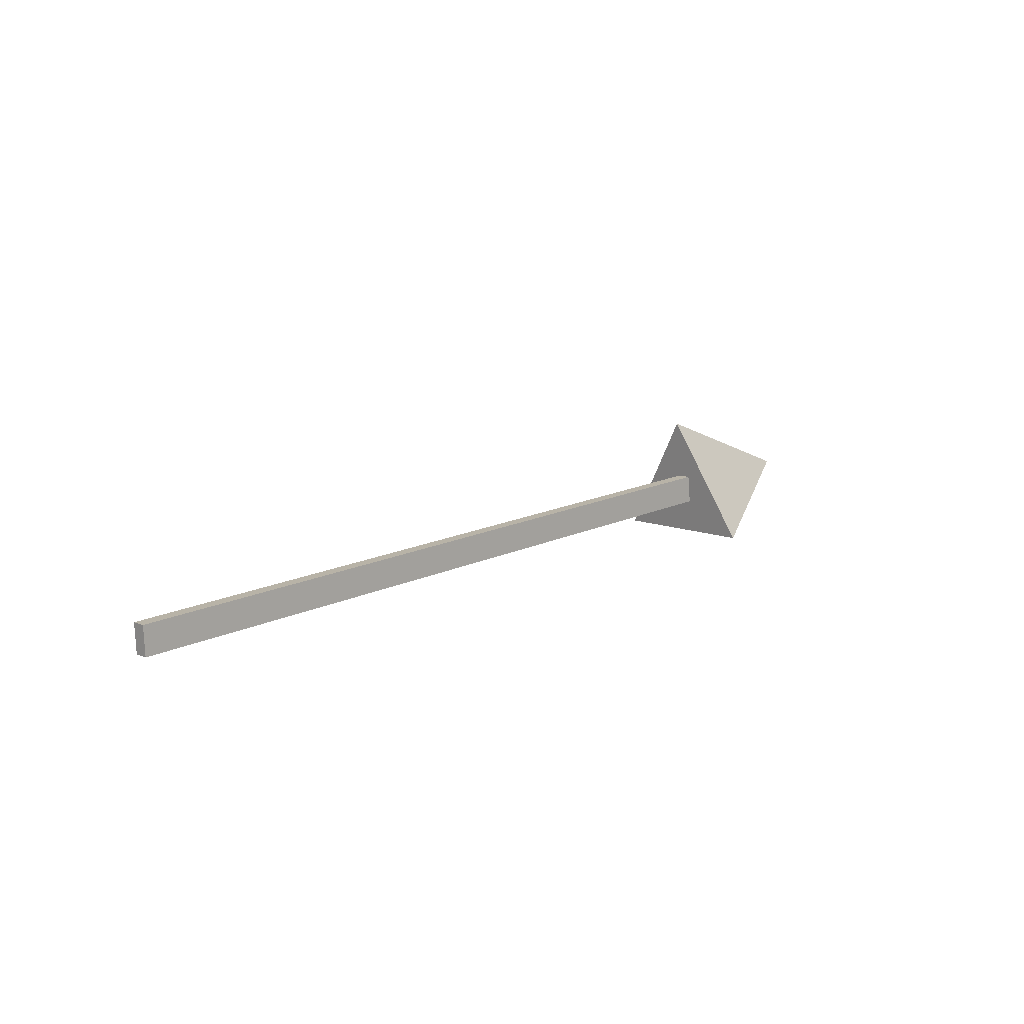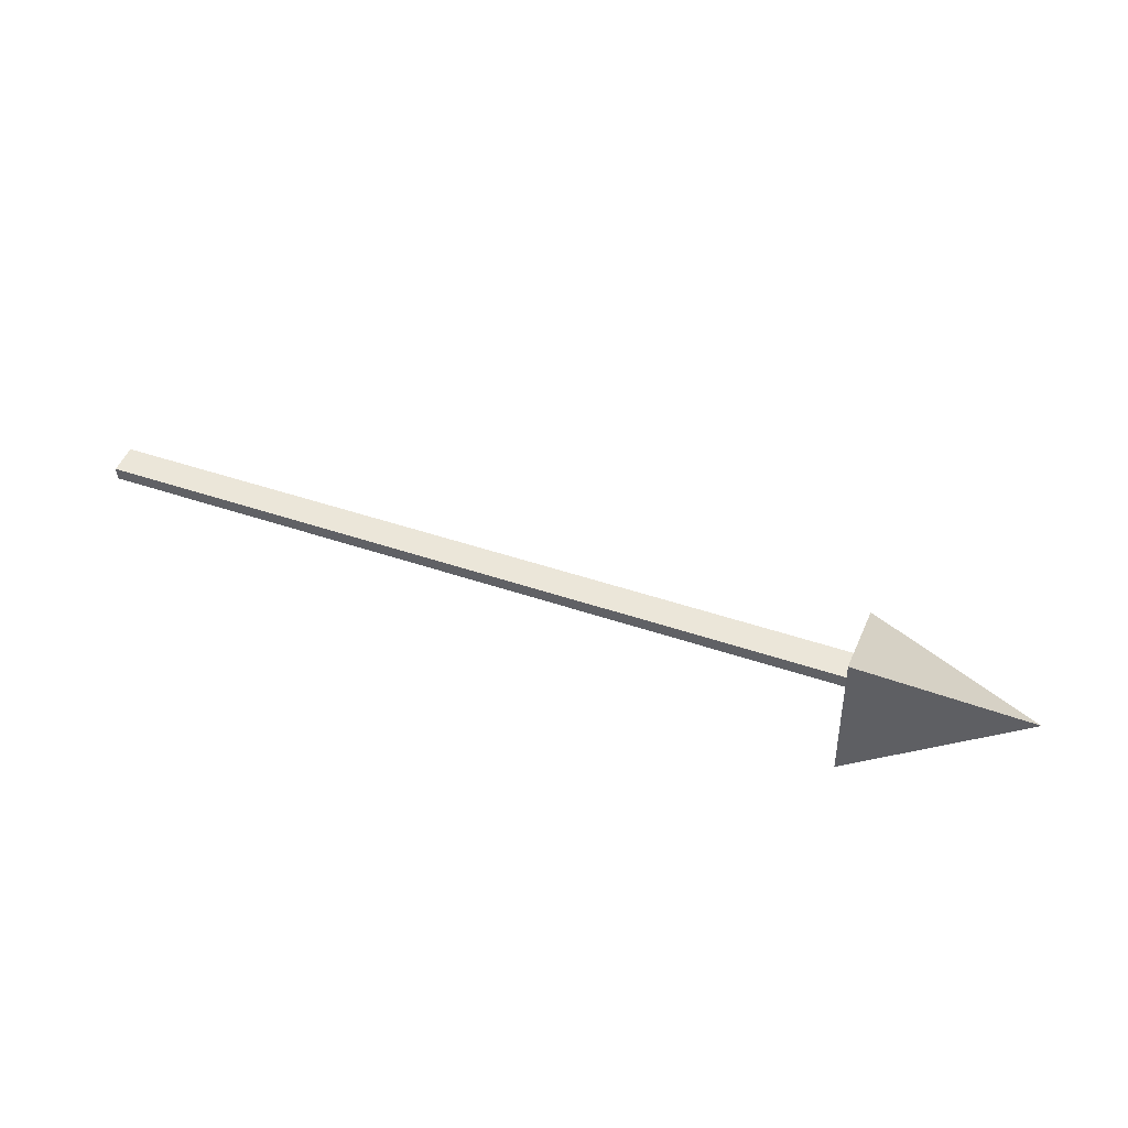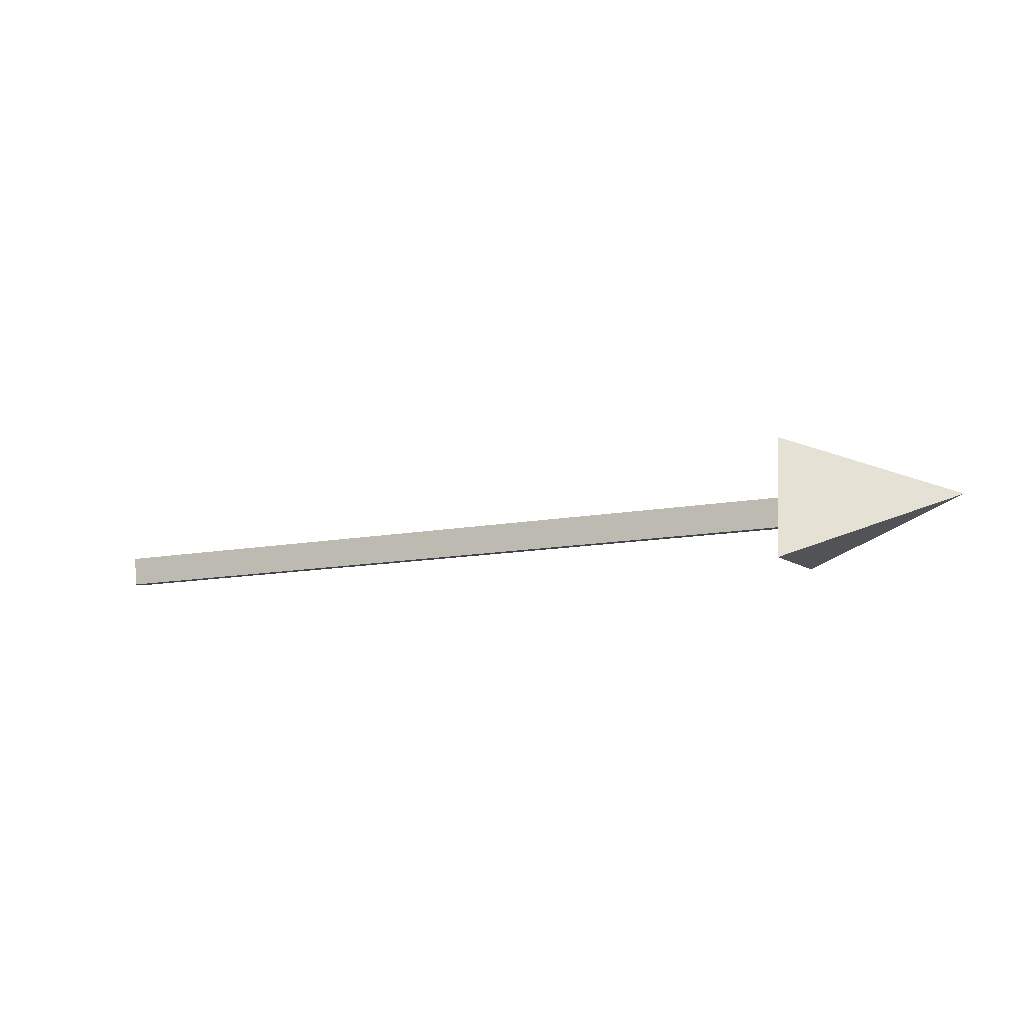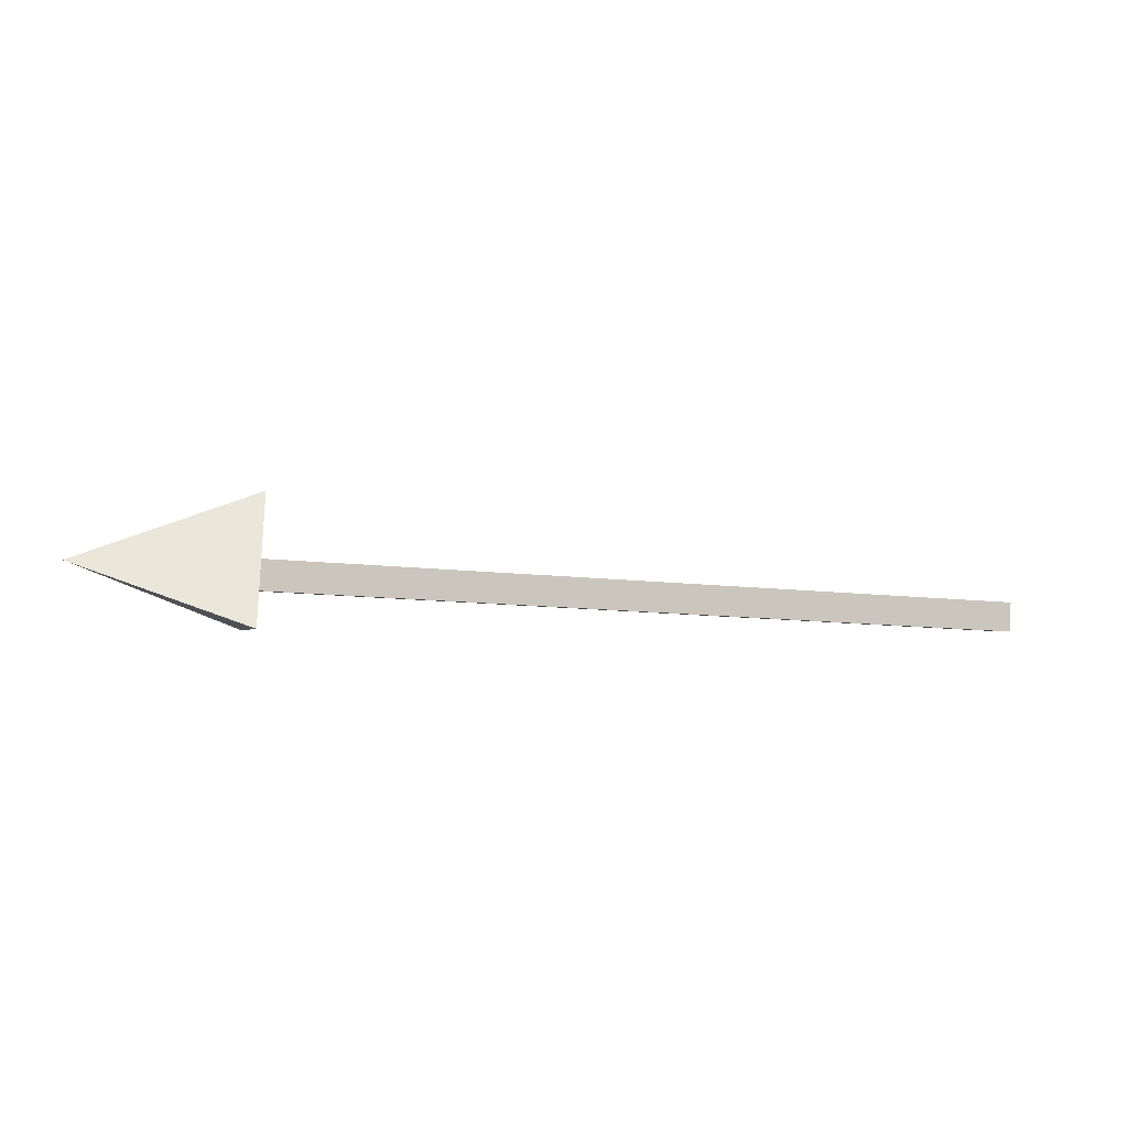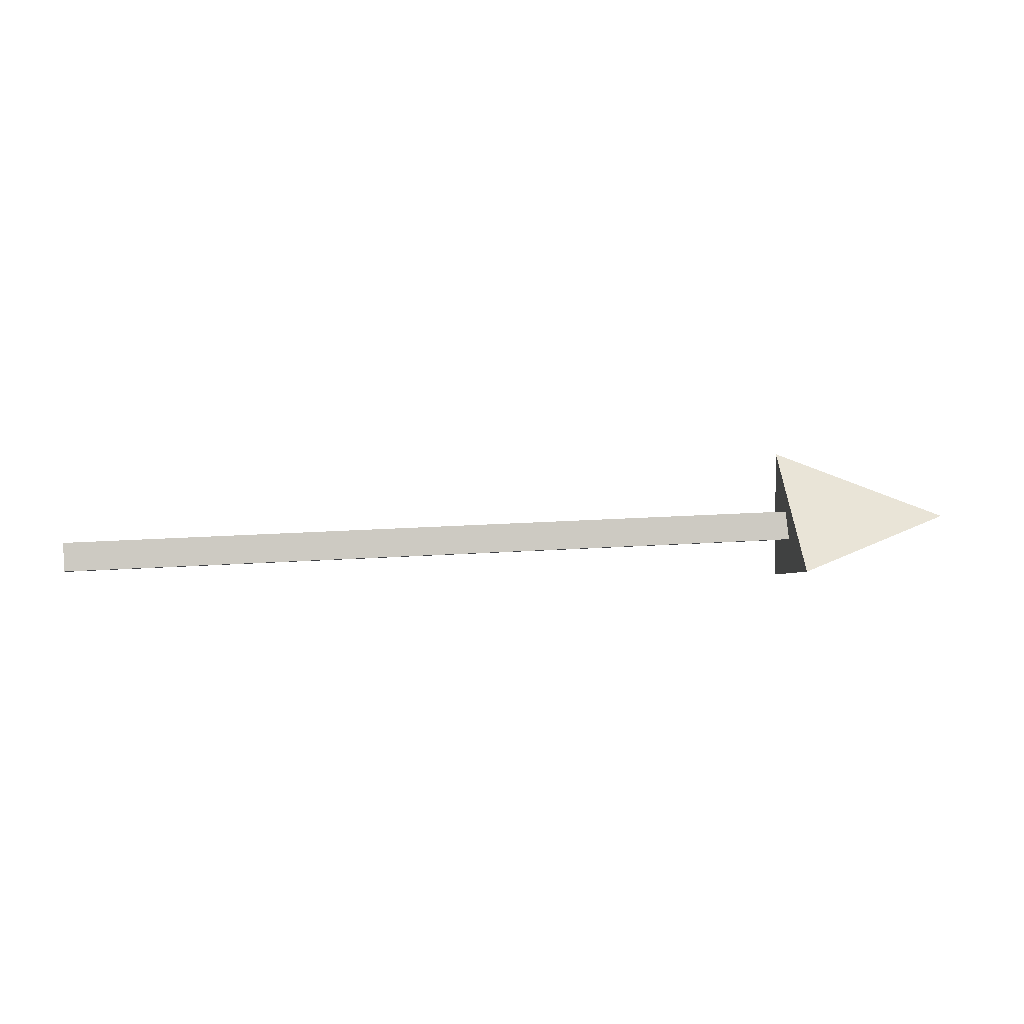
<metadata>
{"format":"obj","ext":"obj","renderer":"f3d","projection":"perspective","resolution":1024,"background":"white","views":[{"elev":11.1,"azim":132.6,"up":"+Z"},{"elev":49.3,"azim":-155.7,"up":"+Y"},{"elev":-6.8,"azim":-159.7,"up":"+Z"},{"elev":-2.6,"azim":-16.0,"up":"+Z"},{"elev":-3.2,"azim":174.2,"up":"+Z"}]}
</metadata>
<code>
o Cone_Cone.003
v -5.988 -10.34 4.289
v -6.744 -13.7 -1.523
v -6.556 -6.944 -1.523
v -14.18 -10.11 1.296
f 1 4 2
f 2 4 3
f 3 4 1
f 1 2 3
o Cube_Cube.010
v -8.55 -10.3 1.555
v 28.12 -11.32 -0.17
v -8.613 -10.3 0.2107
v 28.06 -11.32 -1.514
v -8.533 -9.683 1.555
v 28.14 -10.7 -0.17
v -8.596 -9.681 0.2107
v 28.07 -10.7 -1.514
f 5 7 8 6
f 7 11 12 8
f 11 9 10 12
f 9 5 6 10
f 7 5 9 11
f 12 10 6 8

</code>
